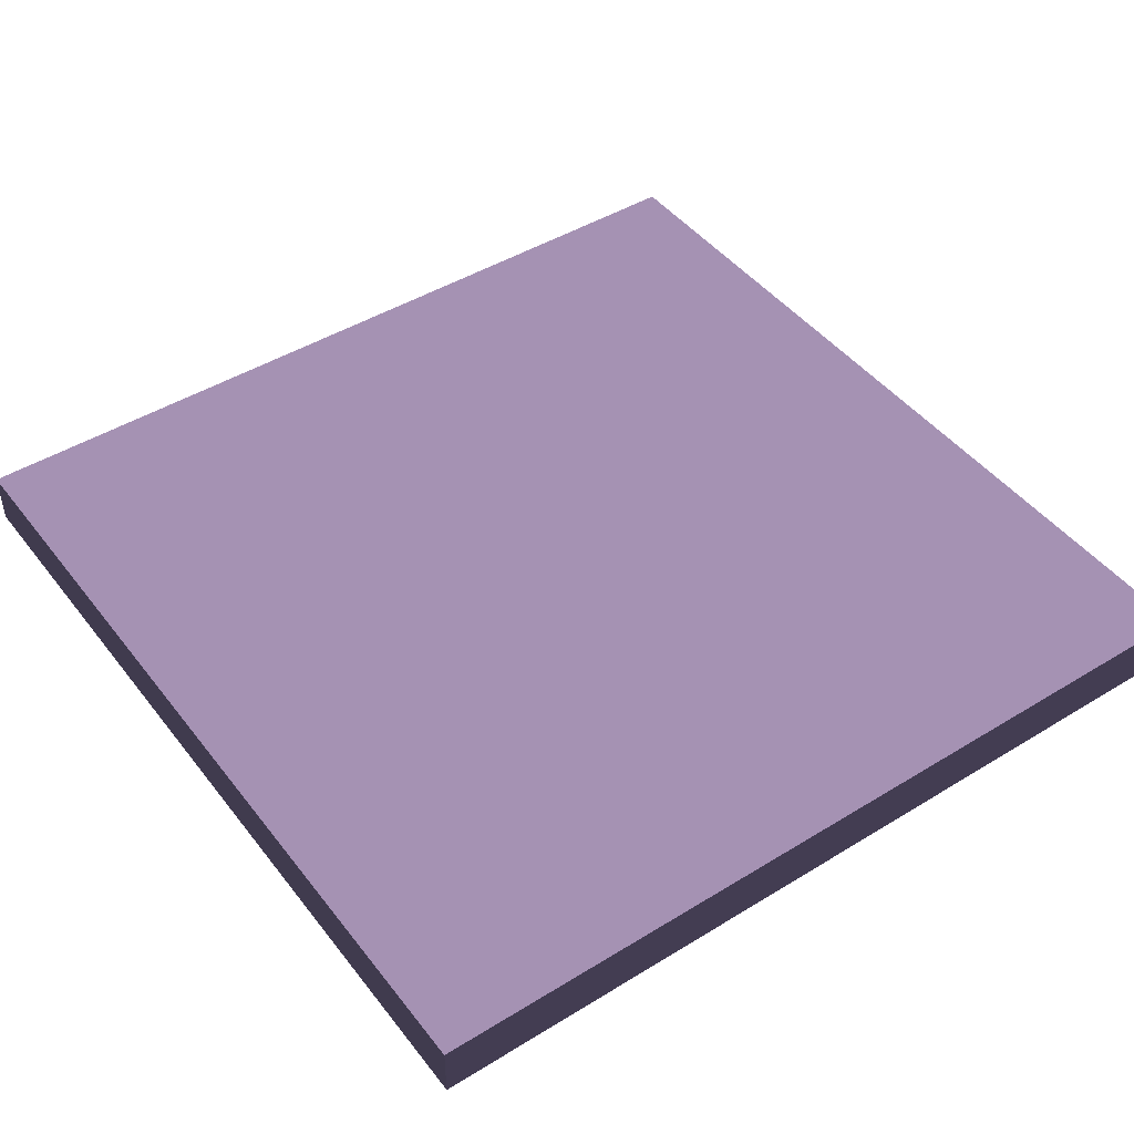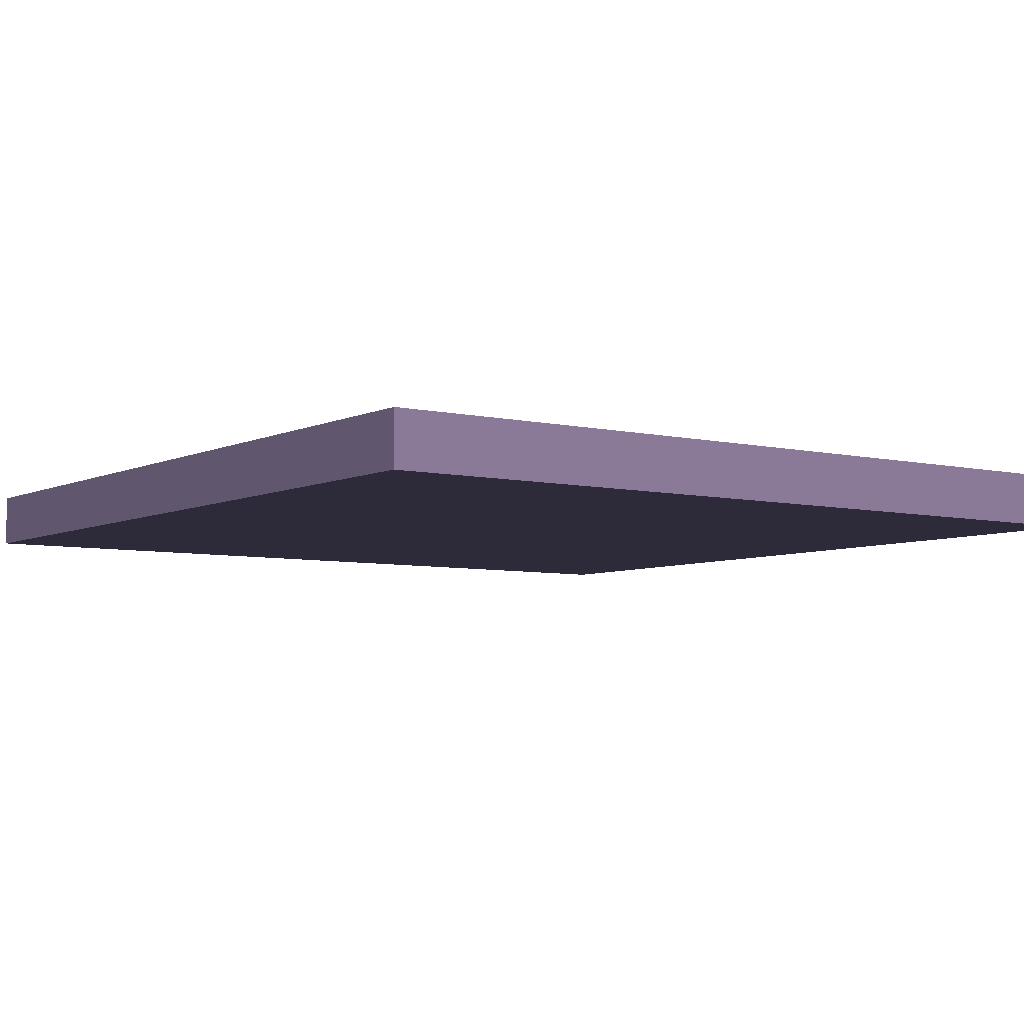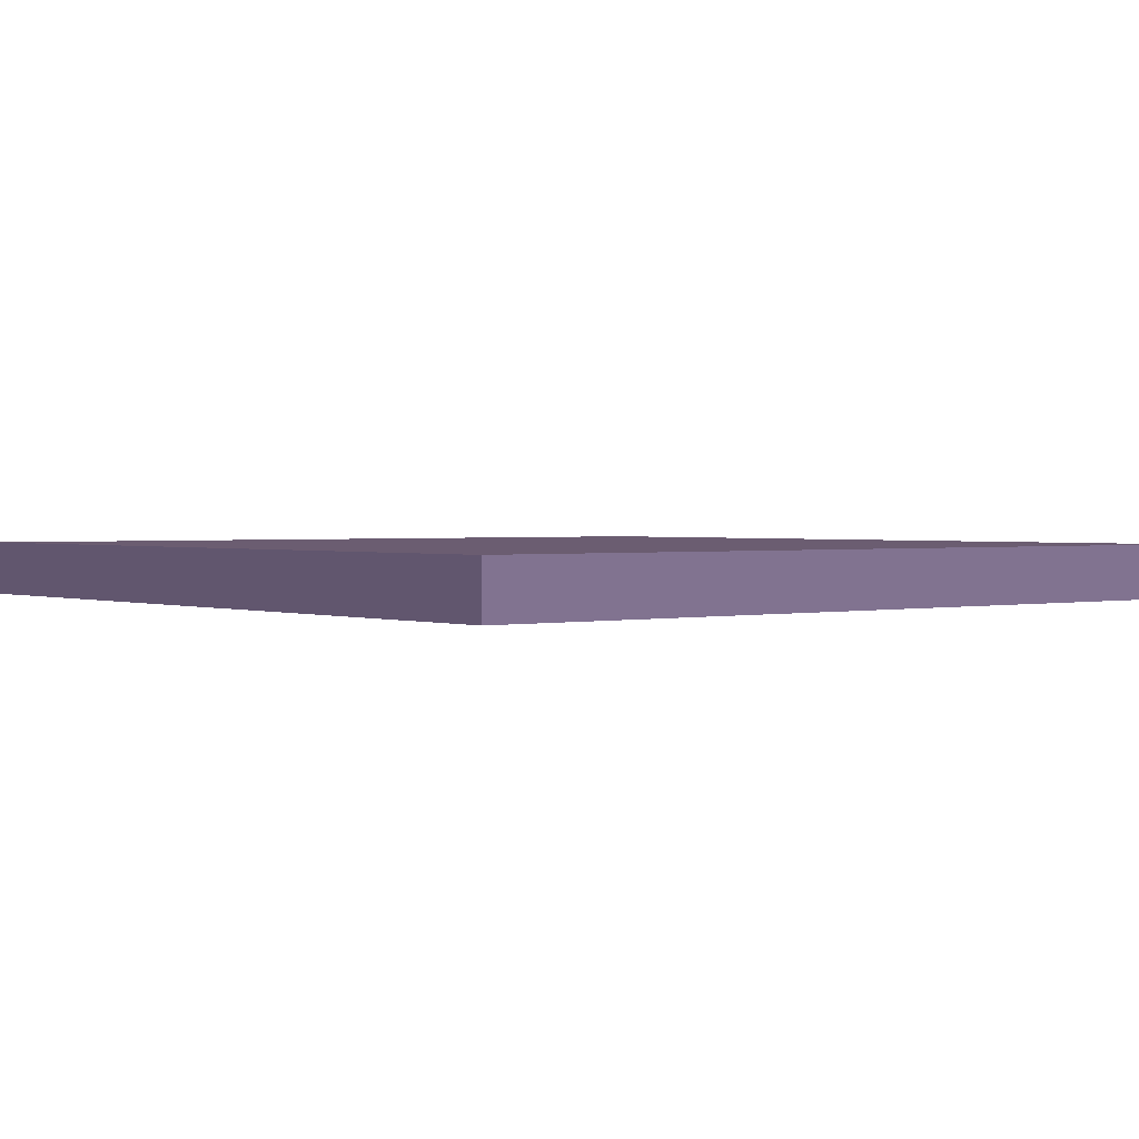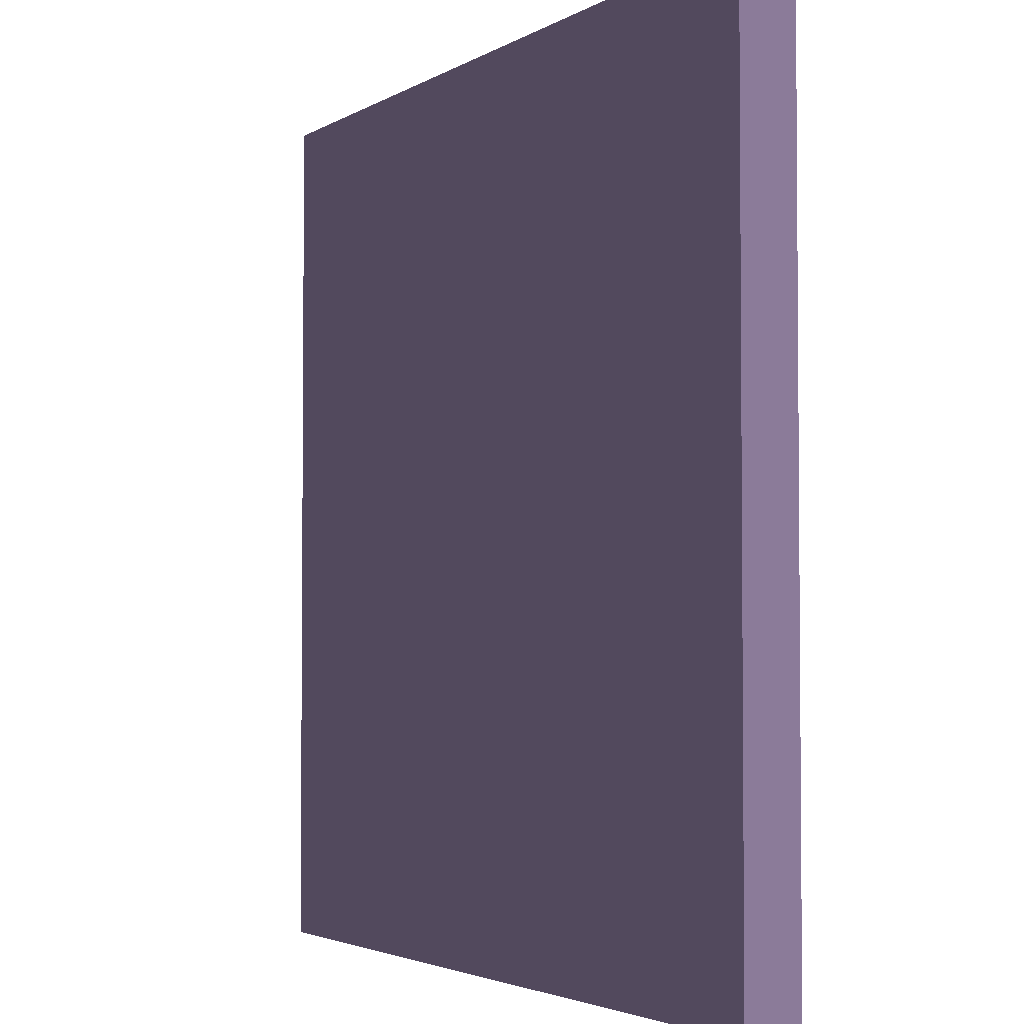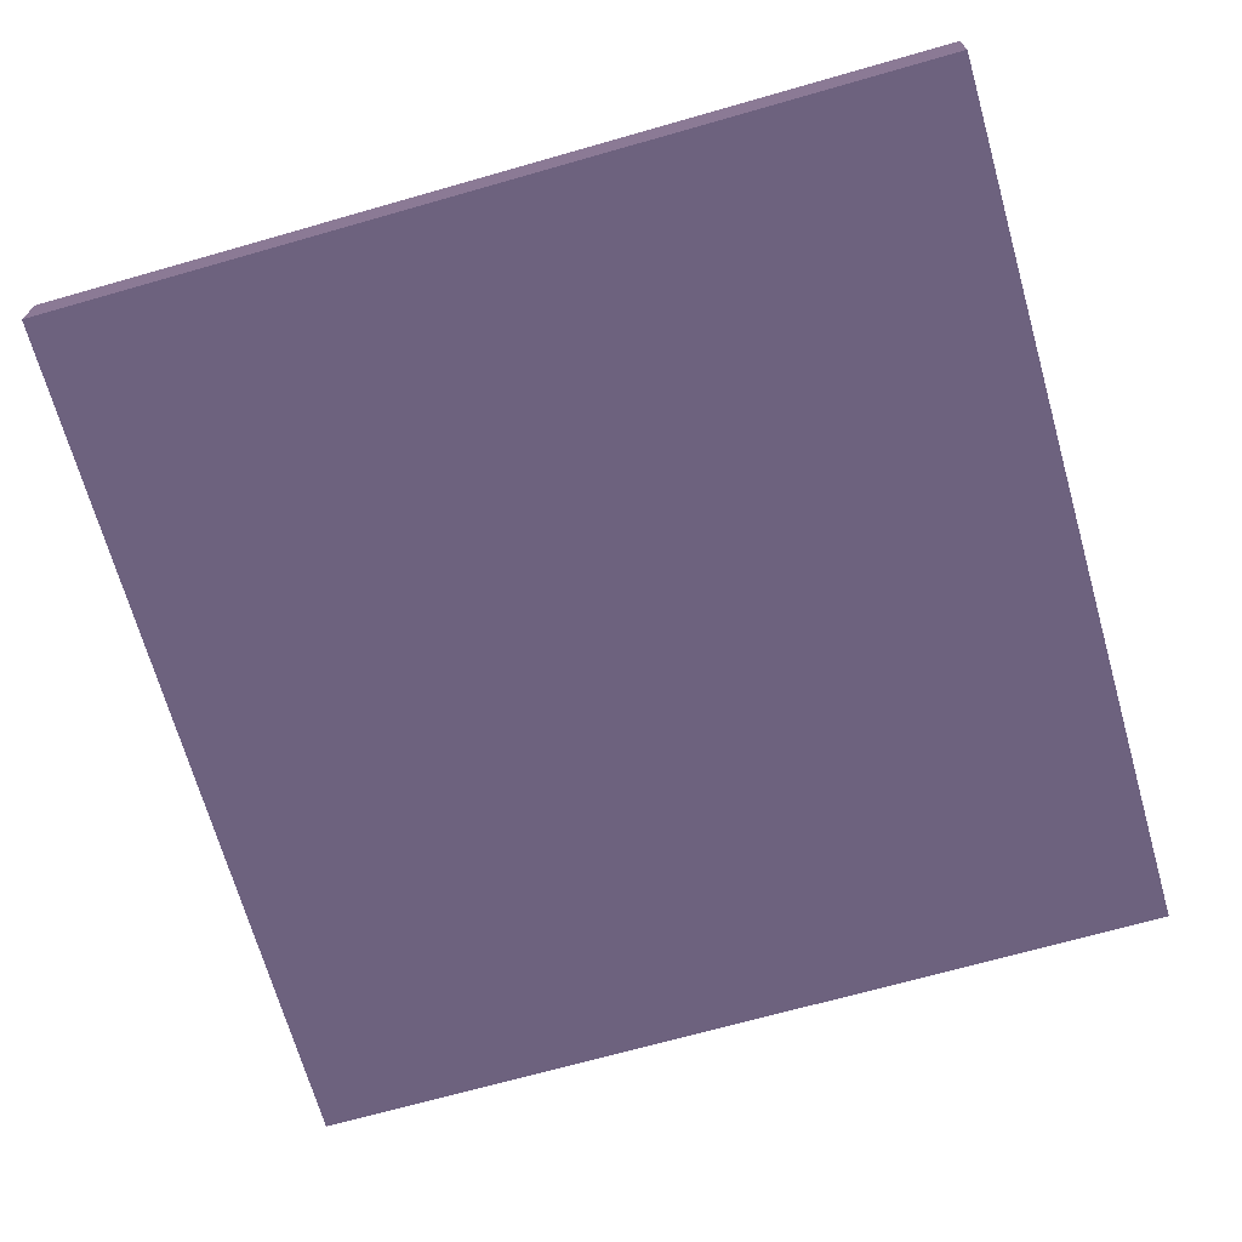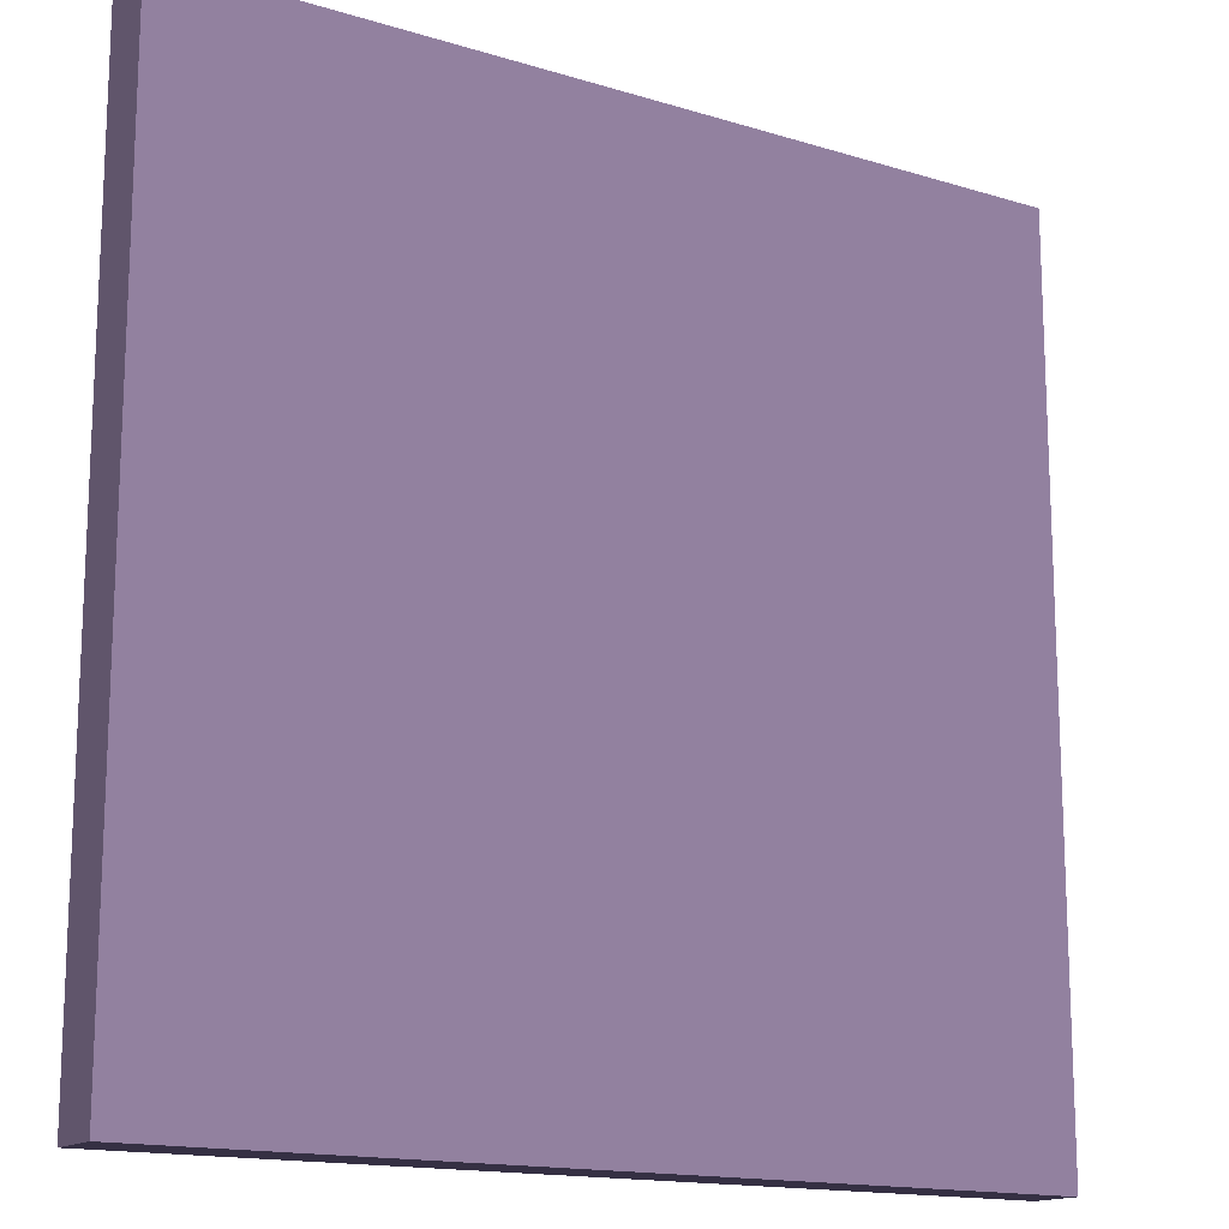
<metadata>
{"format":"obj","ext":"obj","renderer":"f3d","projection":"perspective","resolution":1024,"background":"white","views":[{"elev":45.4,"azim":144.7,"up":"+Y"},{"elev":-6.0,"azim":144.5,"up":"+Y"},{"elev":1.5,"azim":141.3,"up":"+Y"},{"elev":-3.1,"azim":61.9,"up":"+Z"},{"elev":-69.4,"azim":-74.1,"up":"+Y"},{"elev":-15.3,"azim":-33.1,"up":"+Z"}]}
</metadata>
<code>
v -16 -1 -16 0.7059 0.6353 0.8275
v 0 -1 -16 0.7059 0.6353 0.8275
v 0 -1 0 0.7059 0.6353 0.8275
v -16 -1 0 0.7059 0.6353 0.8275
v 0 0 -16 0.7059 0.6353 0.8275
v -16 0 -16 0.7059 0.6353 0.8275
v -16 0 0 0.7059 0.6353 0.8275
v 0 0 0 0.7059 0.6353 0.8275
v 0 0 0 0.7059 0.6353 0.8275
v -16 0 0 0.7059 0.6353 0.8275
v -16 -1 0 0.7059 0.6353 0.8275
v 0 -1 0 0.7059 0.6353 0.8275
v -16 0 -16 0.7059 0.6353 0.8275
v 0 0 -16 0.7059 0.6353 0.8275
v 0 -1 -16 0.7059 0.6353 0.8275
v -16 -1 -16 0.7059 0.6353 0.8275
v 0 0 -16 0.7059 0.6353 0.8275
v 0 0 0 0.7059 0.6353 0.8275
v 0 -1 0 0.7059 0.6353 0.8275
v 0 -1 -16 0.7059 0.6353 0.8275
v -16 0 0 0.7059 0.6353 0.8275
v -16 0 -16 0.7059 0.6353 0.8275
v -16 -1 -16 0.7059 0.6353 0.8275
v -16 -1 0 0.7059 0.6353 0.8275
g Element #1
f 1 2 4
f 2 3 4
f 5 6 8
f 6 7 8
f 9 10 12
f 10 11 12
f 13 14 16
f 14 15 16
f 17 18 20
f 18 19 20
f 21 22 24
f 22 23 24

</code>
